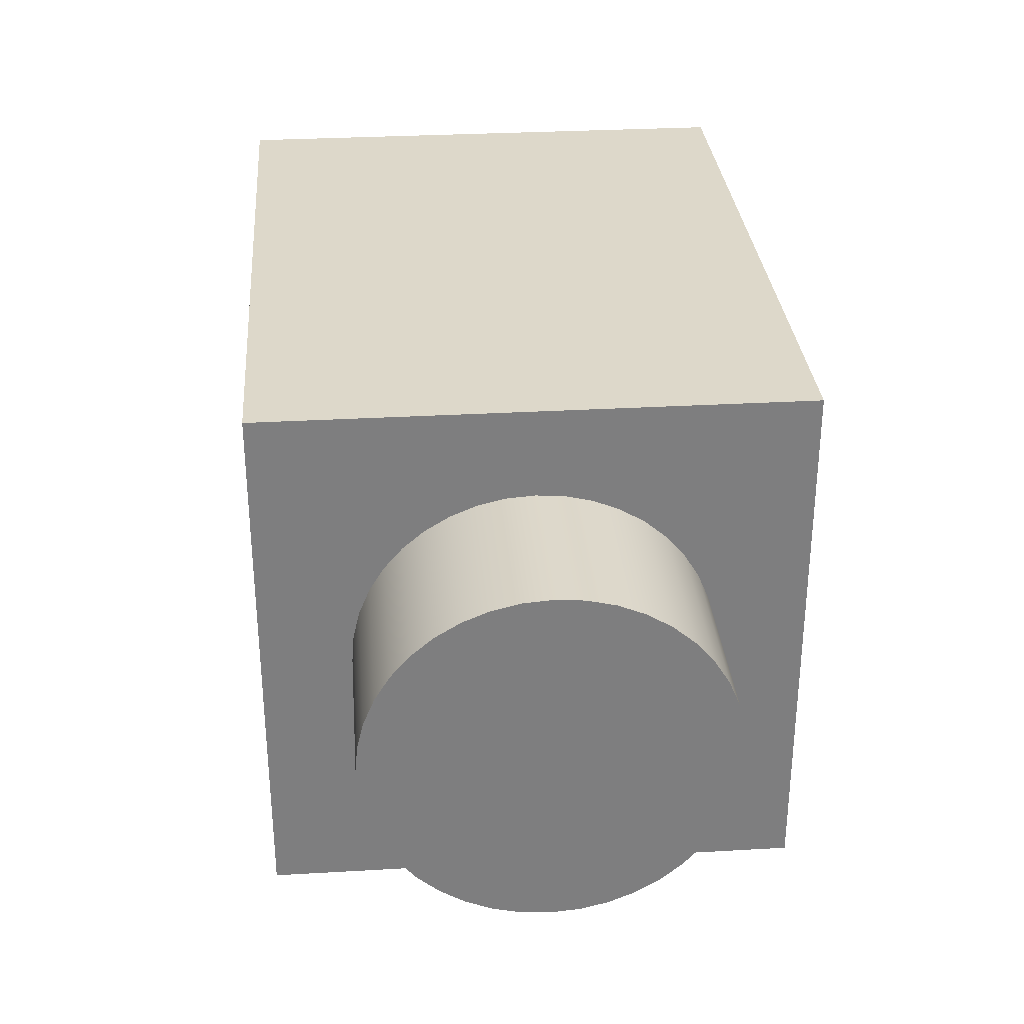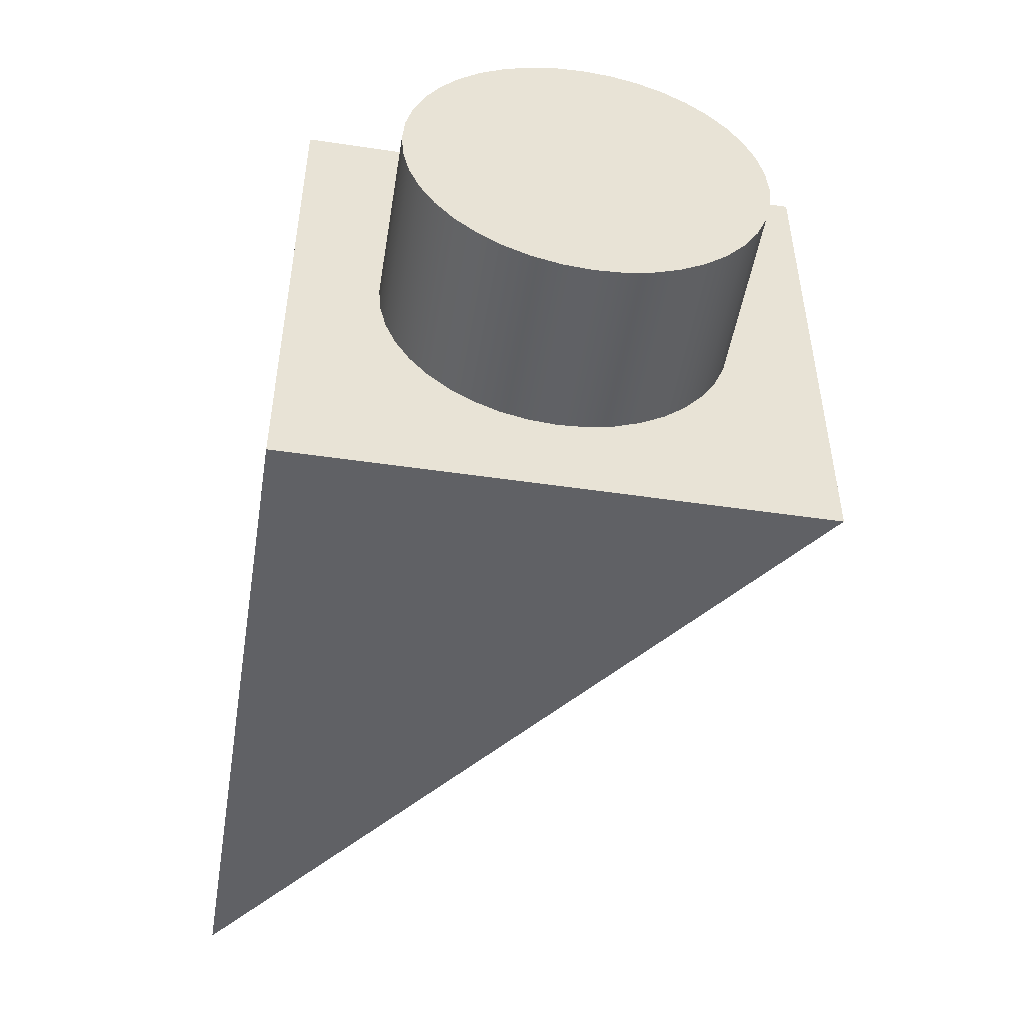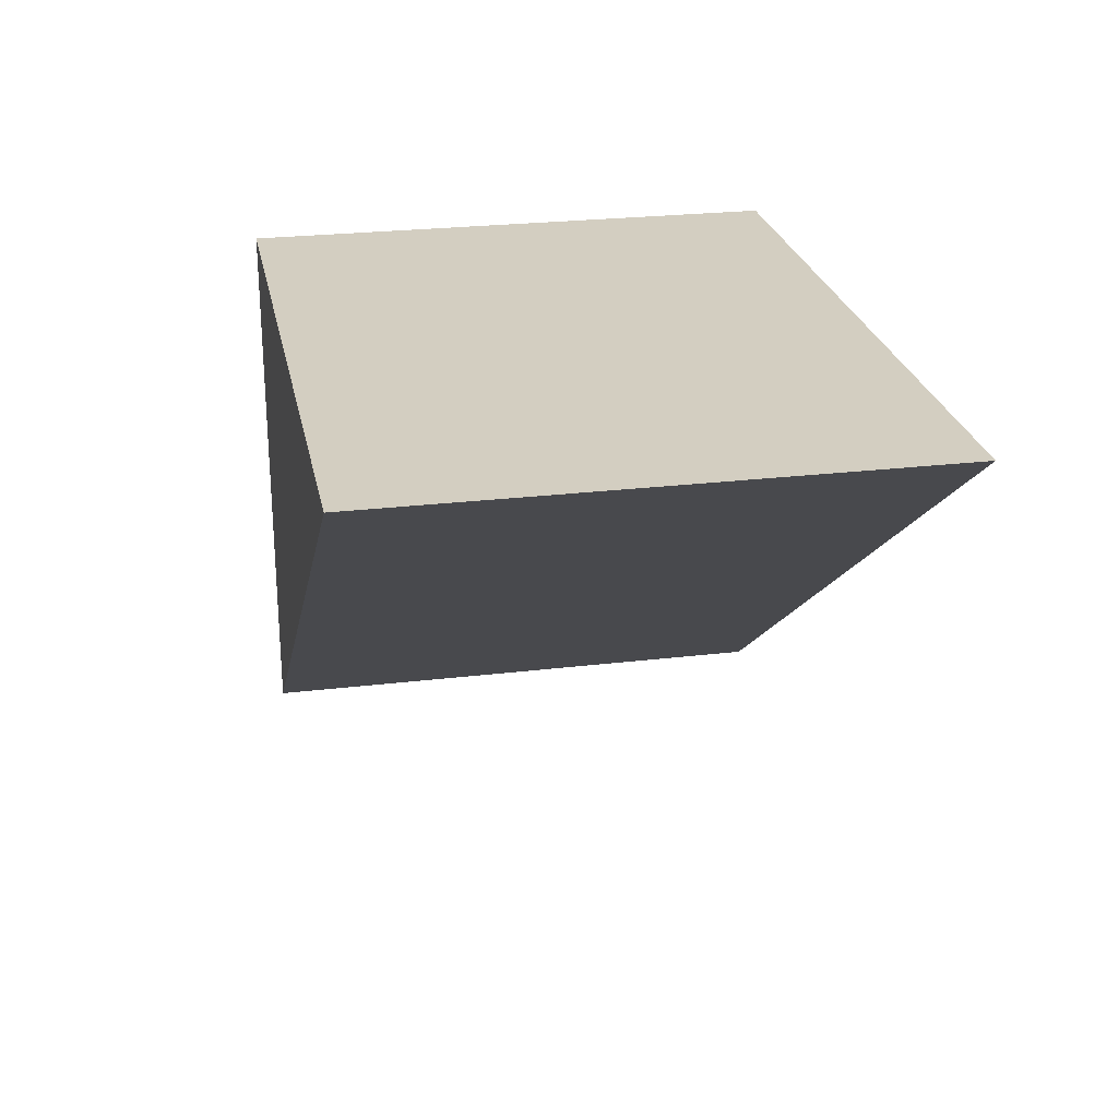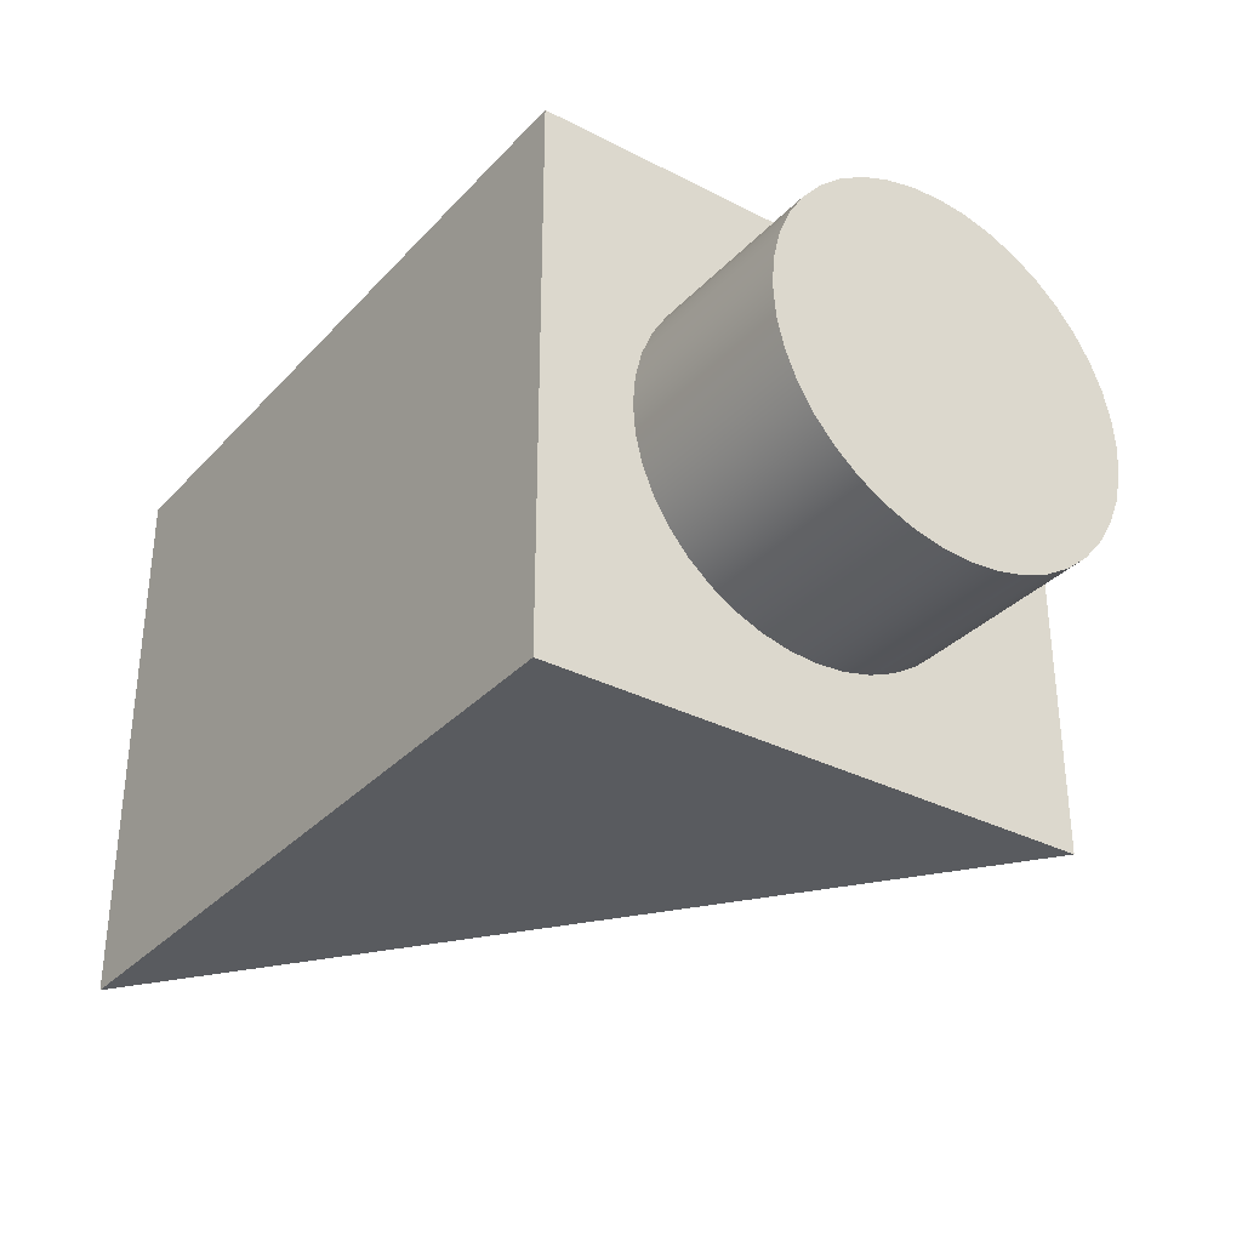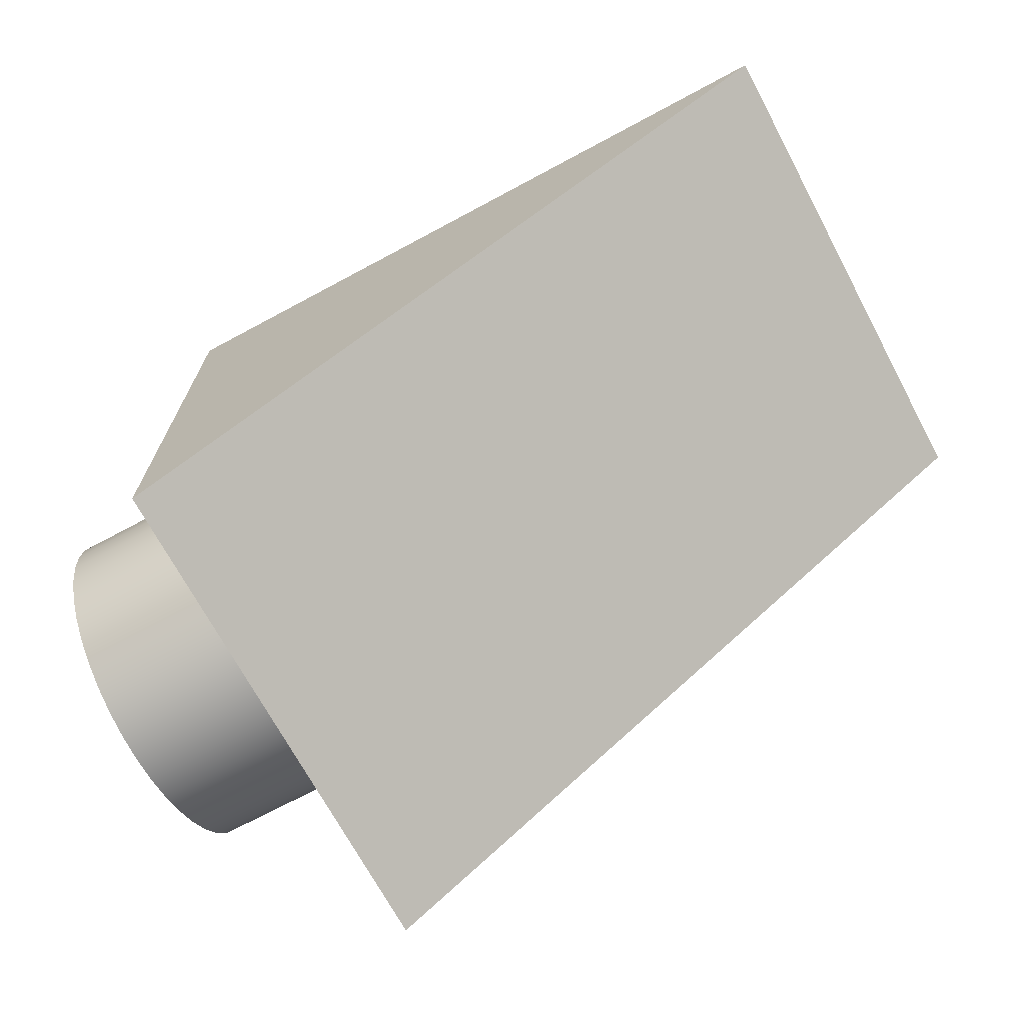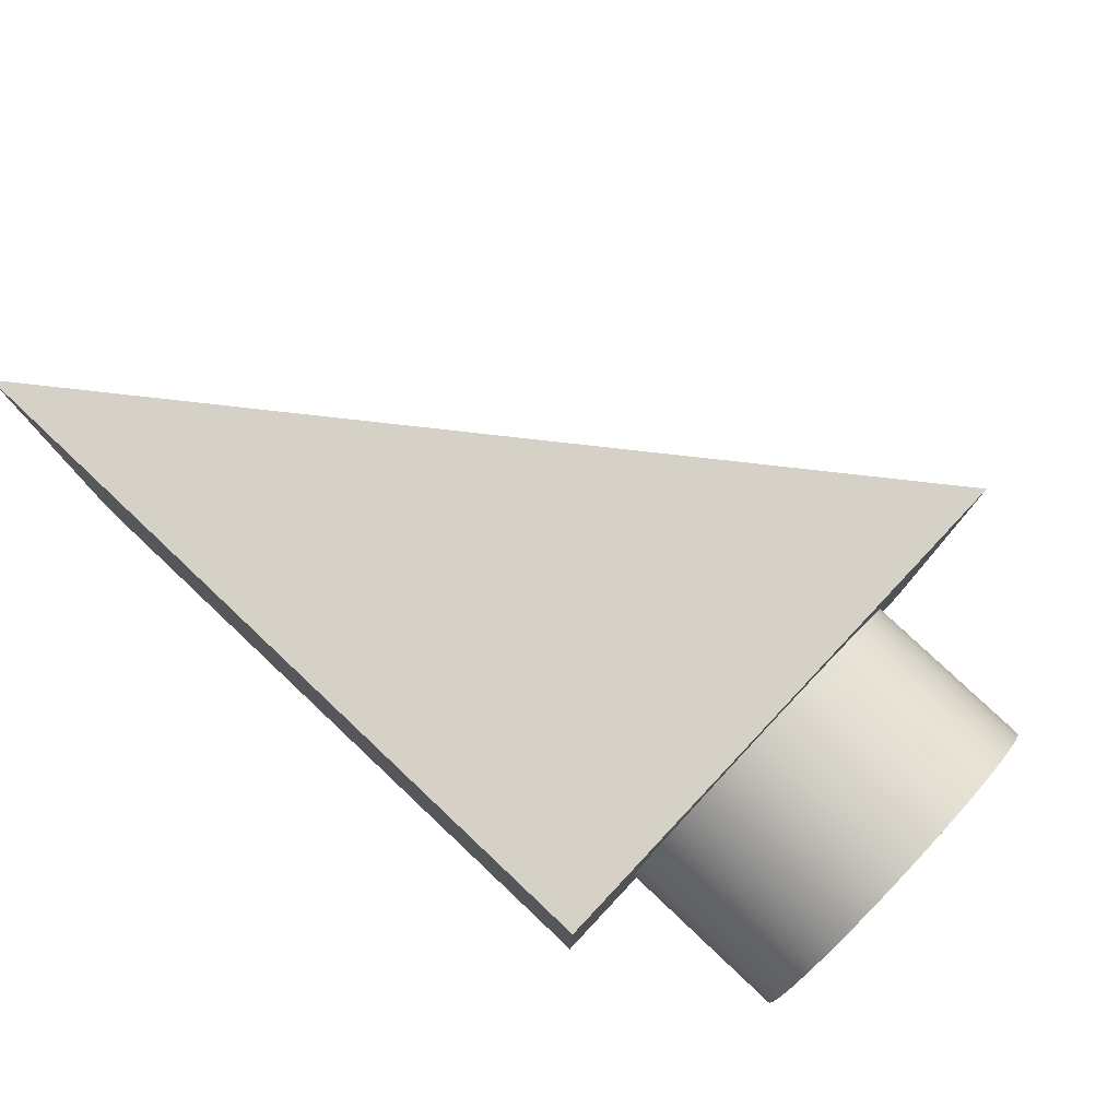
<metadata>
{"format":"obj","ext":"obj","renderer":"f3d","projection":"perspective","resolution":1024,"background":"white","views":[{"elev":31.0,"azim":-94.7,"up":"+Y"},{"elev":-49.0,"azim":-99.3,"up":"+Z"},{"elev":25.1,"azim":79.0,"up":"+Y"},{"elev":-32.4,"azim":-125.4,"up":"+Z"},{"elev":-70.3,"azim":28.2,"up":"+Y"},{"elev":78.9,"azim":-136.7,"up":"+Z"}]}
</metadata>
<code>
v 5 -8.5 -6
v 1 -11.5 -6
v 1 -11.5 -9
v 5 -8.5 -9
v 5 -8.5 -9
v 1 -11.5 -9
v 1 -8.5 -9
v 1 -11.5 -9
v 1 -11.5 -6
v 1 -8.5 -6
v 1 -8.5 -9
v 1 -10 -6.5
v 1 -10.16 -6.512
v 1 -10.31 -6.549
v 1 -10.45 -6.609
v 1 -10.59 -6.691
v 1 -10.71 -6.793
v 1 -10.81 -6.912
v 1 -10.89 -7.046
v 1 -10.95 -7.191
v 1 -10.99 -7.344
v 1 -11 -7.5
v 1 -10.99 -7.656
v 1 -10.95 -7.809
v 1 -10.89 -7.954
v 1 -10.81 -8.088
v 1 -10.71 -8.207
v 1 -10.59 -8.309
v 1 -10.45 -8.391
v 1 -10.31 -8.451
v 1 -10.16 -8.488
v 1 -10 -8.5
v 1 -9.844 -8.488
v 1 -9.691 -8.451
v 1 -9.546 -8.391
v 1 -9.412 -8.309
v 1 -9.293 -8.207
v 1 -9.191 -8.088
v 1 -9.109 -7.954
v 1 -9.049 -7.809
v 1 -9.012 -7.656
v 1 -9 -7.5
v 1 -9.012 -7.344
v 1 -9.049 -7.191
v 1 -9.109 -7.046
v 1 -9.191 -6.912
v 1 -9.293 -6.793
v 1 -9.412 -6.691
v 1 -9.546 -6.609
v 1 -9.691 -6.549
v 1 -9.844 -6.512
v 1 -11.5 -6
v 5 -8.5 -6
v 1 -8.5 -6
v 1 -8.5 -9
v 1 -8.5 -6
v 5 -8.5 -6
v 5 -8.5 -9
v 1 -10 -6.5
v 1 -9.844 -6.512
v 1 -9.691 -6.549
v 1 -9.546 -6.609
v 1 -9.412 -6.691
v 1 -9.293 -6.793
v 1 -9.191 -6.912
v 1 -9.109 -7.046
v 1 -9.049 -7.191
v 1 -9.012 -7.344
v 1 -9 -7.5
v 1 -9.012 -7.656
v 1 -9.049 -7.809
v 1 -9.109 -7.954
v 1 -9.191 -8.088
v 1 -9.293 -8.207
v 1 -9.412 -8.309
v 1 -9.546 -8.391
v 1 -9.691 -8.451
v 1 -9.844 -8.488
v 1 -10 -8.5
v 1 -10.16 -8.488
v 1 -10.31 -8.451
v 1 -10.45 -8.391
v 1 -10.59 -8.309
v 1 -10.71 -8.207
v 1 -10.81 -8.088
v 1 -10.89 -7.954
v 1 -10.95 -7.809
v 1 -10.99 -7.656
v 1 -11 -7.5
v 1 -10.99 -7.344
v 1 -10.95 -7.191
v 1 -10.89 -7.046
v 1 -10.81 -6.912
v 1 -10.71 -6.793
v 1 -10.59 -6.691
v 1 -10.45 -6.609
v 1 -10.31 -6.549
v 1 -10.16 -6.512
v 0 -10 -6.5
v 0 -10.16 -6.512
v 0 -10.31 -6.549
v 0 -10.45 -6.609
v 0 -10.59 -6.691
v 0 -10.71 -6.793
v 0 -10.81 -6.912
v 0 -10.89 -7.046
v 0 -10.95 -7.191
v 0 -10.99 -7.344
v 0 -11 -7.5
v 0 -10.99 -7.656
v 0 -10.95 -7.809
v 0 -10.89 -7.954
v 0 -10.81 -8.088
v 0 -10.71 -8.207
v 0 -10.59 -8.309
v 0 -10.45 -8.391
v 0 -10.31 -8.451
v 0 -10.16 -8.488
v 0 -10 -8.5
v 0 -9.844 -8.488
v 0 -9.691 -8.451
v 0 -9.546 -8.391
v 0 -9.412 -8.309
v 0 -9.293 -8.207
v 0 -9.191 -8.088
v 0 -9.109 -7.954
v 0 -9.049 -7.809
v 0 -9.012 -7.656
v 0 -9 -7.5
v 0 -9.012 -7.344
v 0 -9.049 -7.191
v 0 -9.109 -7.046
v 0 -9.191 -6.912
v 0 -9.293 -6.793
v 0 -9.412 -6.691
v 0 -9.546 -6.609
v 0 -9.691 -6.549
v 0 -9.844 -6.512
v 0 -10 -6.5
v 1 -10 -6.5
v 0 -10 -6.5
v 0 -9.844 -6.512
v 0 -9.691 -6.549
v 0 -9.546 -6.609
v 0 -9.412 -6.691
v 0 -9.293 -6.793
v 0 -9.191 -6.912
v 0 -9.109 -7.046
v 0 -9.049 -7.191
v 0 -9.012 -7.344
v 0 -9 -7.5
v 0 -9.012 -7.656
v 0 -9.049 -7.809
v 0 -9.109 -7.954
v 0 -9.191 -8.088
v 0 -9.293 -8.207
v 0 -9.412 -8.309
v 0 -9.546 -8.391
v 0 -9.691 -8.451
v 0 -9.844 -8.488
v 0 -10 -8.5
v 0 -10.16 -8.488
v 0 -10.31 -8.451
v 0 -10.45 -8.391
v 0 -10.59 -8.309
v 0 -10.71 -8.207
v 0 -10.81 -8.088
v 0 -10.89 -7.954
v 0 -10.95 -7.809
v 0 -10.99 -7.656
v 0 -11 -7.5
v 0 -10.99 -7.344
v 0 -10.95 -7.191
v 0 -10.89 -7.046
v 0 -10.81 -6.912
v 0 -10.71 -6.793
v 0 -10.59 -6.691
v 0 -10.45 -6.609
v 0 -10.31 -6.549
v 0 -10.16 -6.512
g a0675752-e2c0-11ea-b3ca-54bf646e7e1f
f 1 2 4
f 4 2 3
g 9fe21e2e-e2c0-11ea-9464-54bf646e7e1f
f 5 6 7
g 9fd832d8-e2c0-11ea-aa7c-54bf646e7e1f
f 9 22 8
f 8 22 23
f 8 23 24
f 10 12 9
f 9 12 13
f 9 13 14
f 11 42 10
f 10 42 43
f 10 43 44
f 8 32 11
f 11 32 33
f 11 33 34
f 14 15 9
f 9 15 16
f 9 16 17
f 17 18 9
f 9 18 19
f 9 19 20
f 20 21 9
f 9 21 22
f 24 25 8
f 8 25 26
f 8 26 27
f 27 28 8
f 8 28 29
f 8 29 30
f 30 31 8
f 8 31 32
f 34 35 11
f 11 35 36
f 11 36 37
f 37 38 11
f 11 38 39
f 11 39 40
f 40 41 11
f 11 41 42
f 44 45 10
f 10 45 46
f 10 46 47
f 47 48 10
f 10 48 49
f 10 49 50
f 50 51 10
f 10 51 12
g 9fdbb58c-e2c0-11ea-8e04-54bf646e7e1f
f 52 53 54
g 9fdf10b6-e2c0-11ea-a834-54bf646e7e1f
f 55 56 58
f 58 56 57
g 9f687dc2-e2c0-11ea-a6e0-54bf646e7e1f
f 60 138 59
f 59 138 139
f 140 99 98
f 98 99 100
f 98 100 97
f 97 100 101
f 97 101 96
f 96 101 102
f 96 102 95
f 95 102 103
f 95 103 94
f 94 103 104
f 94 104 93
f 93 104 105
f 93 105 92
f 92 105 106
f 92 106 91
f 91 106 107
f 91 107 90
f 90 107 108
f 90 108 89
f 89 108 109
f 89 109 88
f 88 109 110
f 88 110 87
f 87 110 111
f 87 111 86
f 86 111 112
f 86 112 85
f 85 112 113
f 85 113 84
f 84 113 114
f 84 114 83
f 83 114 115
f 83 115 82
f 82 115 116
f 82 116 81
f 81 116 117
f 81 117 80
f 80 117 118
f 80 118 79
f 79 118 119
f 79 119 78
f 78 119 120
f 78 120 77
f 77 120 121
f 77 121 76
f 76 121 122
f 76 122 75
f 75 122 123
f 75 123 74
f 74 123 124
f 74 124 73
f 73 124 125
f 73 125 72
f 72 125 126
f 72 126 71
f 71 126 127
f 71 127 70
f 70 127 128
f 70 128 69
f 69 128 129
f 69 129 68
f 68 129 130
f 68 130 67
f 67 130 131
f 67 131 66
f 66 131 132
f 66 132 65
f 65 132 133
f 65 133 64
f 64 133 134
f 64 134 63
f 63 134 135
f 63 135 62
f 62 135 136
f 62 136 61
f 61 136 137
f 61 137 60
f 60 137 138
g 9f6d38f6-e2c0-11ea-b239-54bf646e7e1f
f 142 160 141
f 141 160 161
f 141 161 180
f 180 161 162
f 180 162 179
f 179 162 163
f 179 163 178
f 178 163 164
f 178 164 177
f 177 164 165
f 177 165 176
f 176 165 166
f 176 166 175
f 175 166 167
f 175 167 174
f 174 167 168
f 174 168 173
f 173 168 169
f 173 169 172
f 172 169 170
f 172 170 171
f 160 142 159
f 159 142 143
f 159 143 158
f 158 143 144
f 158 144 157
f 157 144 145
f 157 145 156
f 156 145 146
f 156 146 155
f 155 146 147
f 155 147 154
f 154 147 148
f 154 148 153
f 153 148 149
f 153 149 152
f 152 149 150
f 152 150 151

</code>
